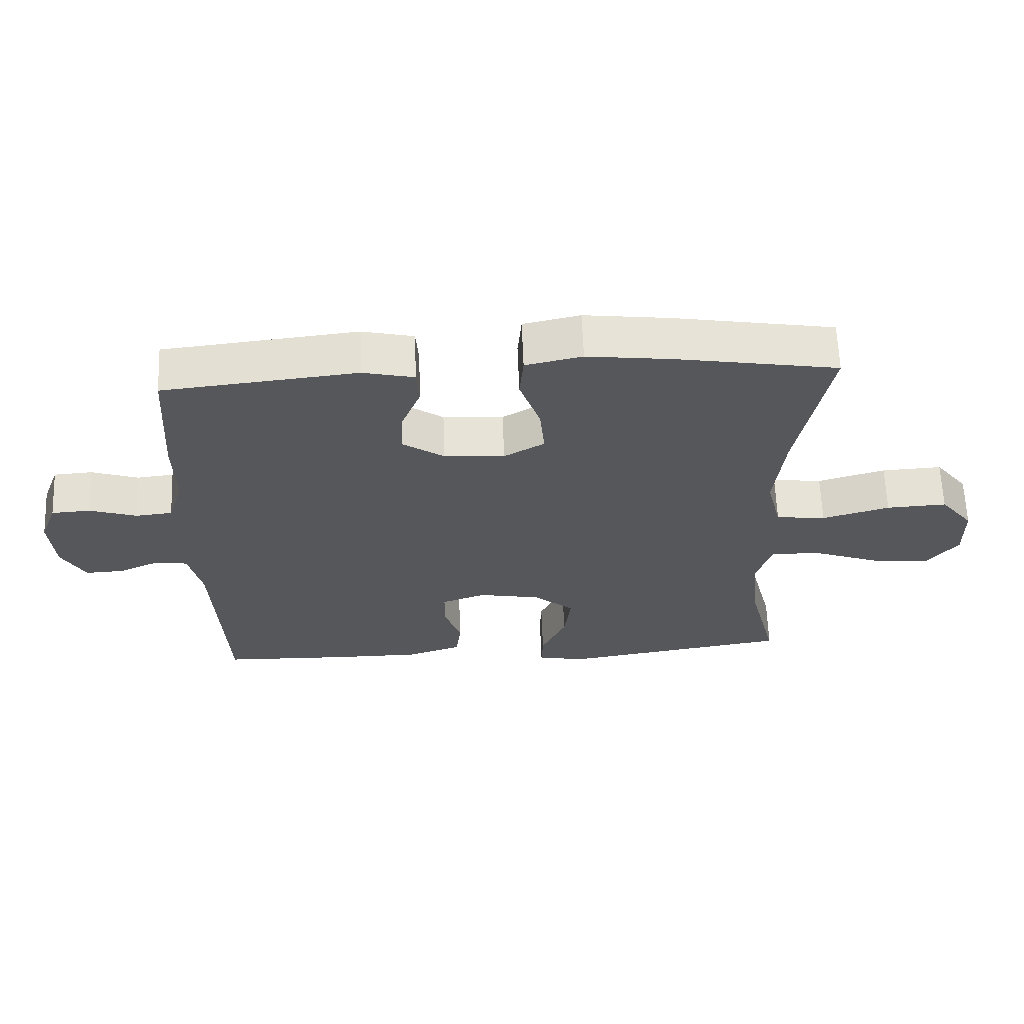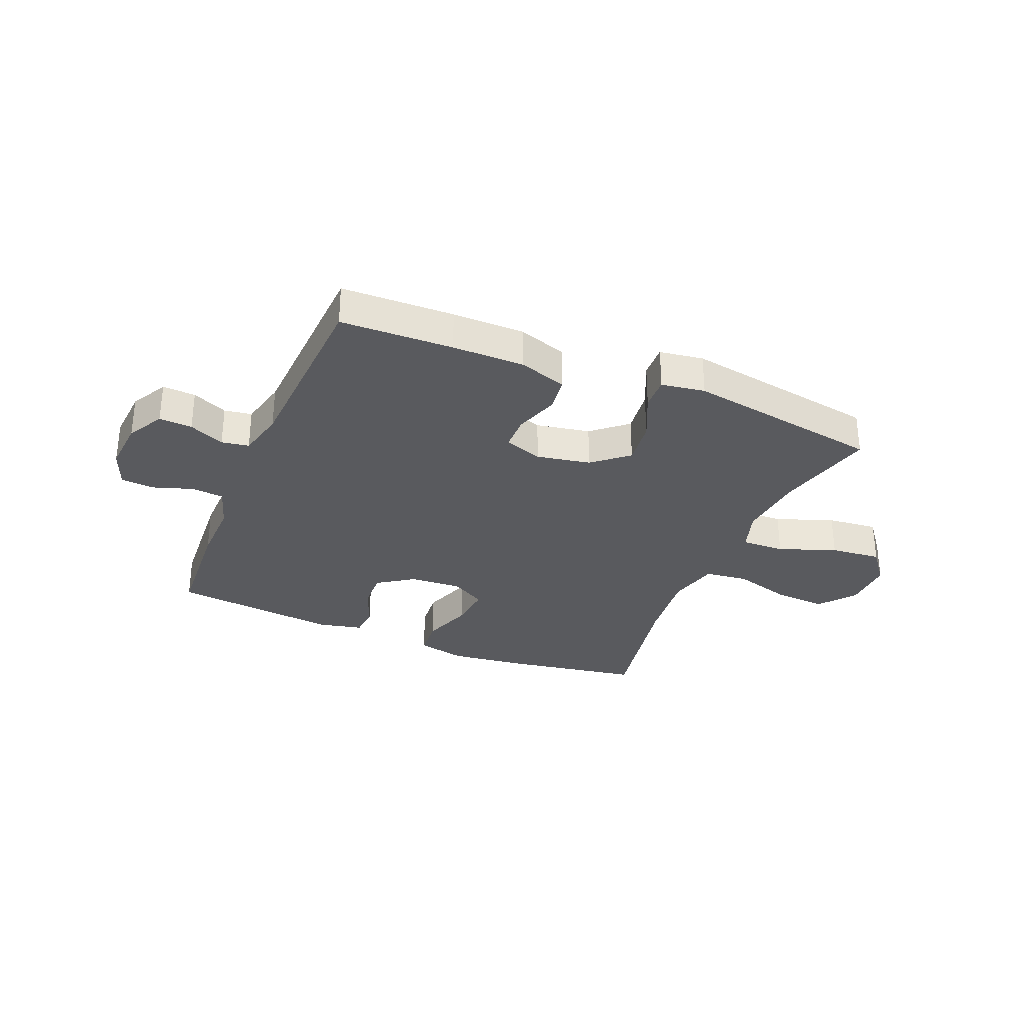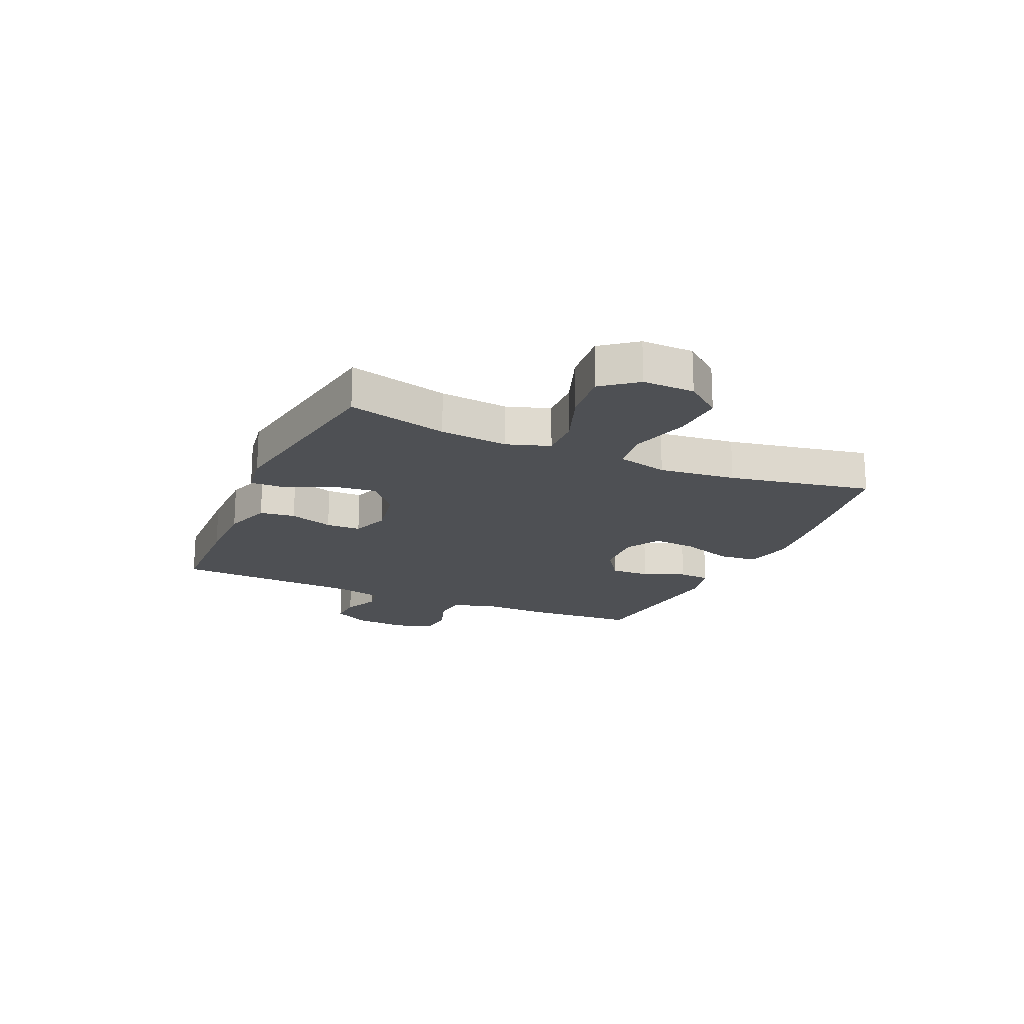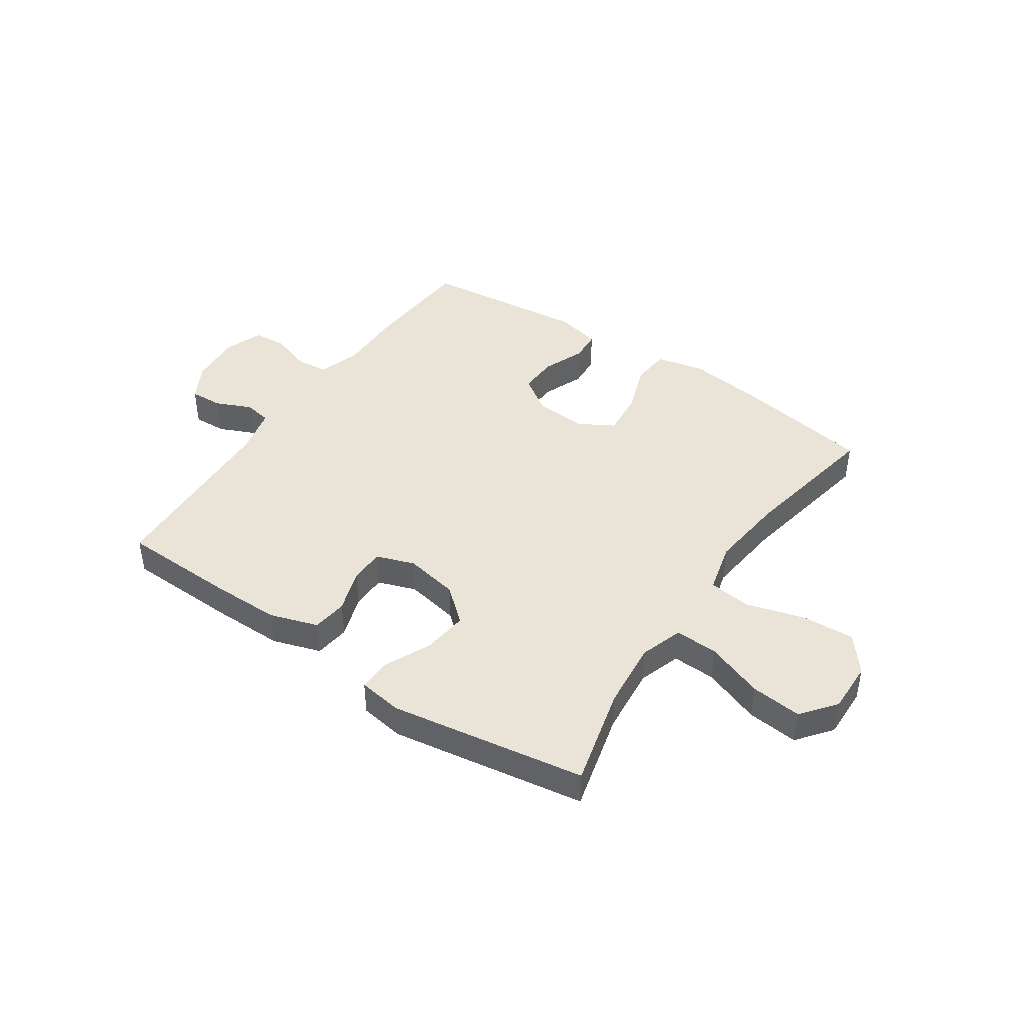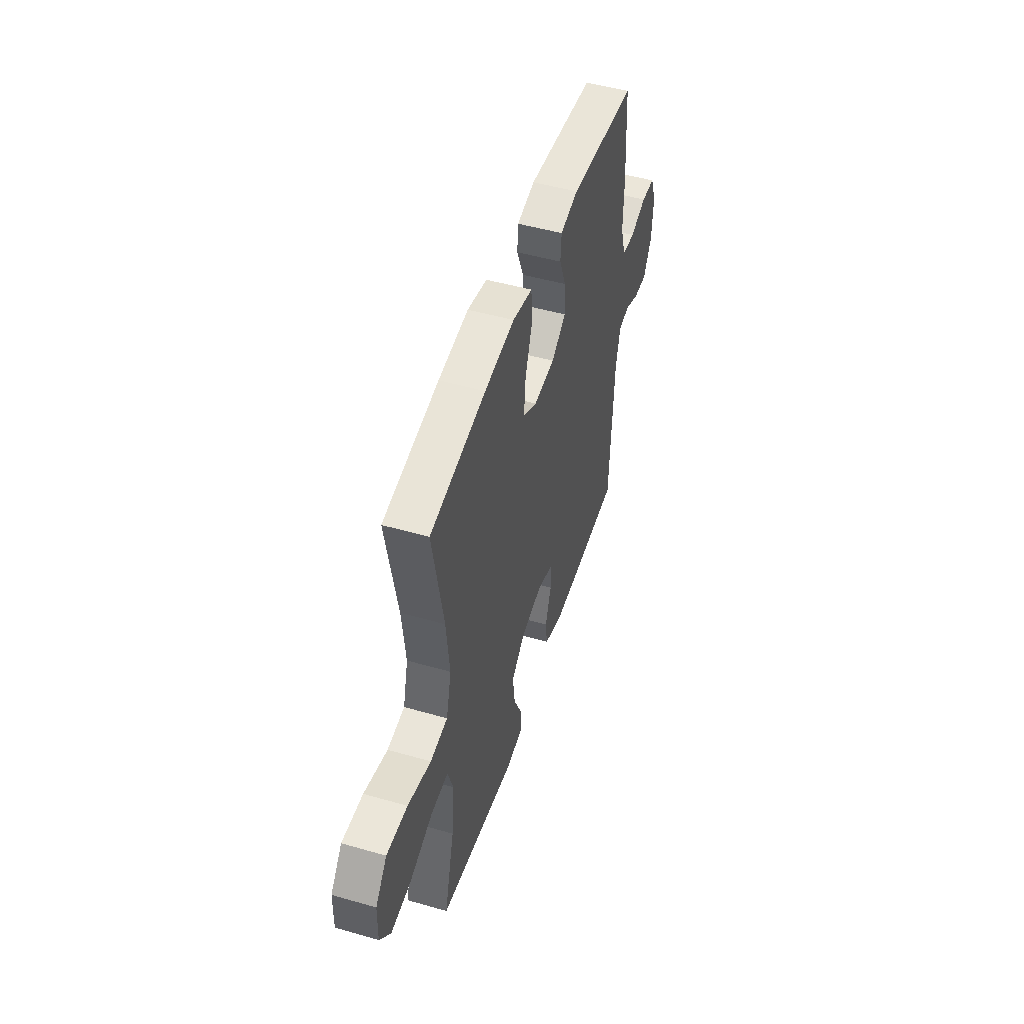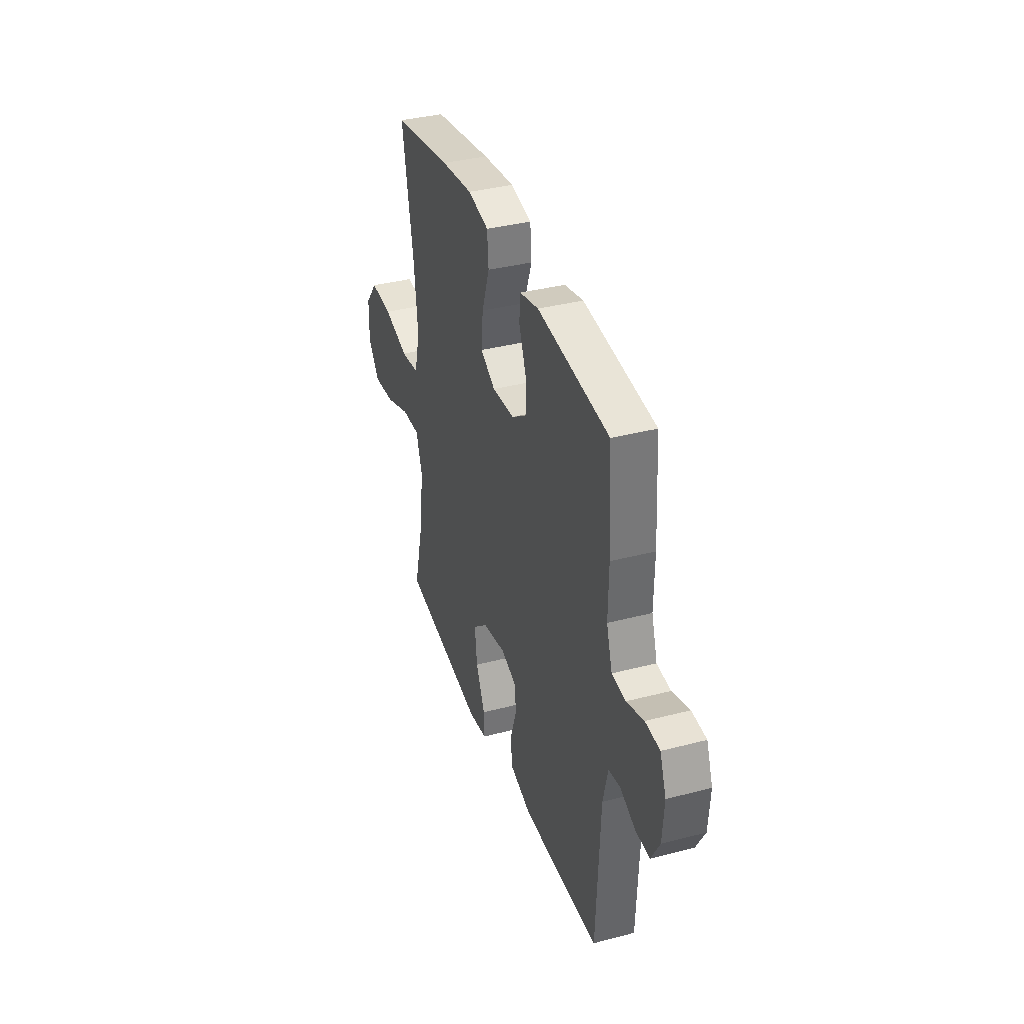
<metadata>
{"format":"obj","ext":"obj","renderer":"f3d","projection":"perspective","resolution":1024,"background":"white","views":[{"elev":63.1,"azim":177.8,"up":"+Z"},{"elev":-31.4,"azim":157.4,"up":"+Y"},{"elev":-18.6,"azim":-113.9,"up":"+Y"},{"elev":43.4,"azim":-145.8,"up":"+Y"},{"elev":49.6,"azim":-72.4,"up":"+Z"},{"elev":36.7,"azim":71.3,"up":"+Z"}]}
</metadata>
<code>
v -0.5 0.07 -0.5
v -0.455 0.07 -0.322
v -0.443 0.07 -0.2
v -0.468 0.07 -0.124
v -0.545 0.07 -0.127
v -0.648 0.07 -0.165
v -0.739 0.07 -0.174
v -0.787 0.07 -0.113
v -0.785 0.07 -0.021
v -0.734 0.07 0.043
v -0.641 0.07 0.038
v -0.537 0.07 0.008
v -0.46 0.07 0.017
v -0.437 0.07 0.108
v -0.452 0.07 0.245
v -0.5 0.07 0.5
v -0.254 0.07 0.541
v -0.121 0.07 0.557
v -0.034 0.07 0.538
v -0.028 0.07 0.469
v -0.06 0.07 0.377
v -0.067 0.07 0.299
v -0.005 0.07 0.263
v 0.088 0.07 0.269
v 0.152 0.07 0.313
v 0.149 0.07 0.383
v 0.119 0.07 0.458
v 0.123 0.07 0.514
v 0.202 0.07 0.532
v 0.5 0.07 0.5
v 0.513 0.07 0.298
v 0.511 0.07 0.184
v 0.535 0.07 0.108
v 0.592 0.07 0.102
v 0.664 0.07 0.126
v 0.724 0.07 0.122
v 0.75 0.07 0.054
v 0.743 0.07 -0.04
v 0.707 0.07 -0.105
v 0.648 0.07 -0.102
v 0.585 0.07 -0.074
v 0.536 0.07 -0.082
v 0.516 0.07 -0.167
v 0.5 0.07 -0.5
v 0.3 0.07 -0.506
v 0.172 0.07 -0.506
v 0.086 0.07 -0.478
v 0.078 0.07 -0.415
v 0.104 0.07 -0.337
v 0.103 0.07 -0.275
v 0.035 0.07 -0.251
v -0.061 0.07 -0.269
v -0.123 0.07 -0.322
v -0.113 0.07 -0.403
v -0.075 0.07 -0.486
v -0.073 0.07 -0.544
v -0.151 0.07 -0.556
v -0.5 0 -0.5
v -0.455 0 -0.322
v -0.443 0 -0.2
v -0.468 0 -0.124
v -0.545 0 -0.127
v -0.648 0 -0.165
v -0.739 0 -0.174
v -0.787 0 -0.113
v -0.785 0 -0.021
v -0.734 0 0.043
v -0.641 0 0.038
v -0.537 0 0.008
v -0.46 0 0.017
v -0.437 0 0.108
v -0.452 0 0.245
v -0.5 0 0.5
v -0.254 0 0.541
v -0.121 0 0.557
v -0.034 0 0.538
v -0.028 0 0.469
v -0.06 0 0.377
v -0.067 0 0.299
v -0.005 0 0.263
v 0.088 0 0.269
v 0.152 0 0.313
v 0.149 0 0.383
v 0.119 0 0.458
v 0.123 0 0.514
v 0.202 0 0.532
v 0.5 0 0.5
v 0.513 0 0.298
v 0.511 0 0.184
v 0.535 0 0.108
v 0.592 0 0.102
v 0.664 0 0.126
v 0.724 0 0.122
v 0.75 0 0.054
v 0.743 0 -0.04
v 0.707 0 -0.105
v 0.648 0 -0.102
v 0.585 0 -0.074
v 0.536 0 -0.082
v 0.516 0 -0.167
v 0.5 0 -0.5
v 0.3 0 -0.506
v 0.172 0 -0.506
v 0.086 0 -0.478
v 0.078 0 -0.415
v 0.104 0 -0.337
v 0.103 0 -0.275
v 0.035 0 -0.251
v -0.061 0 -0.269
v -0.123 0 -0.322
v -0.113 0 -0.403
v -0.075 0 -0.486
v -0.073 0 -0.544
v -0.151 0 -0.556
f 54 55 56 57
f 53 54 57 1
f 52 53 1 2
f 51 52 2 3
f 46 47 48 49
f 46 49 50
f 43 44 45 46
f 42 43 46 50
f 38 39 40 41
f 38 41 42
f 37 38 42
f 34 35 36 37
f 33 34 37 42
f 32 33 42 50
f 26 27 28 29
f 25 26 29 30
f 24 25 30 31
f 18 19 20 21
f 18 21 22
f 15 16 17 18
f 14 15 18 22
f 13 14 22 23
f 9 10 11 12
f 9 12 13
f 8 9 13
f 5 6 7 8
f 4 5 8 13
f 51 3 4 13
f 24 31 32 50
f 24 50 51
f 13 23 24 51
f 114 113 112 111
f 58 114 111 110
f 59 58 110 109
f 60 59 109 108
f 106 105 104 103
f 107 106 103
f 103 102 101 100
f 107 103 100 99
f 98 97 96 95
f 99 98 95
f 99 95 94
f 94 93 92 91
f 99 94 91 90
f 107 99 90 89
f 86 85 84 83
f 87 86 83 82
f 88 87 82 81
f 78 77 76 75
f 79 78 75
f 75 74 73 72
f 79 75 72 71
f 80 79 71 70
f 69 68 67 66
f 70 69 66
f 70 66 65
f 65 64 63 62
f 70 65 62 61
f 70 61 60 108
f 107 89 88 81
f 108 107 81
f 108 81 80 70
f 1 58 59 2
f 2 59 60 3
f 3 60 61 4
f 4 61 62 5
f 5 62 63 6
f 6 63 64 7
f 7 64 65 8
f 8 65 66 9
f 9 66 67 10
f 10 67 68 11
f 11 68 69 12
f 12 69 70 13
f 13 70 71 14
f 14 71 72 15
f 15 72 73 16
f 16 73 74 17
f 17 74 75 18
f 18 75 76 19
f 19 76 77 20
f 20 77 78 21
f 21 78 79 22
f 22 79 80 23
f 23 80 81 24
f 24 81 82 25
f 25 82 83 26
f 26 83 84 27
f 27 84 85 28
f 28 85 86 29
f 29 86 87 30
f 30 87 88 31
f 31 88 89 32
f 32 89 90 33
f 33 90 91 34
f 34 91 92 35
f 35 92 93 36
f 36 93 94 37
f 37 94 95 38
f 38 95 96 39
f 39 96 97 40
f 40 97 98 41
f 41 98 99 42
f 42 99 100 43
f 43 100 101 44
f 44 101 102 45
f 45 102 103 46
f 46 103 104 47
f 47 104 105 48
f 48 105 106 49
f 49 106 107 50
f 50 107 108 51
f 51 108 109 52
f 52 109 110 53
f 53 110 111 54
f 54 111 112 55
f 55 112 113 56
f 56 113 114 57
f 57 114 58 1

</code>
